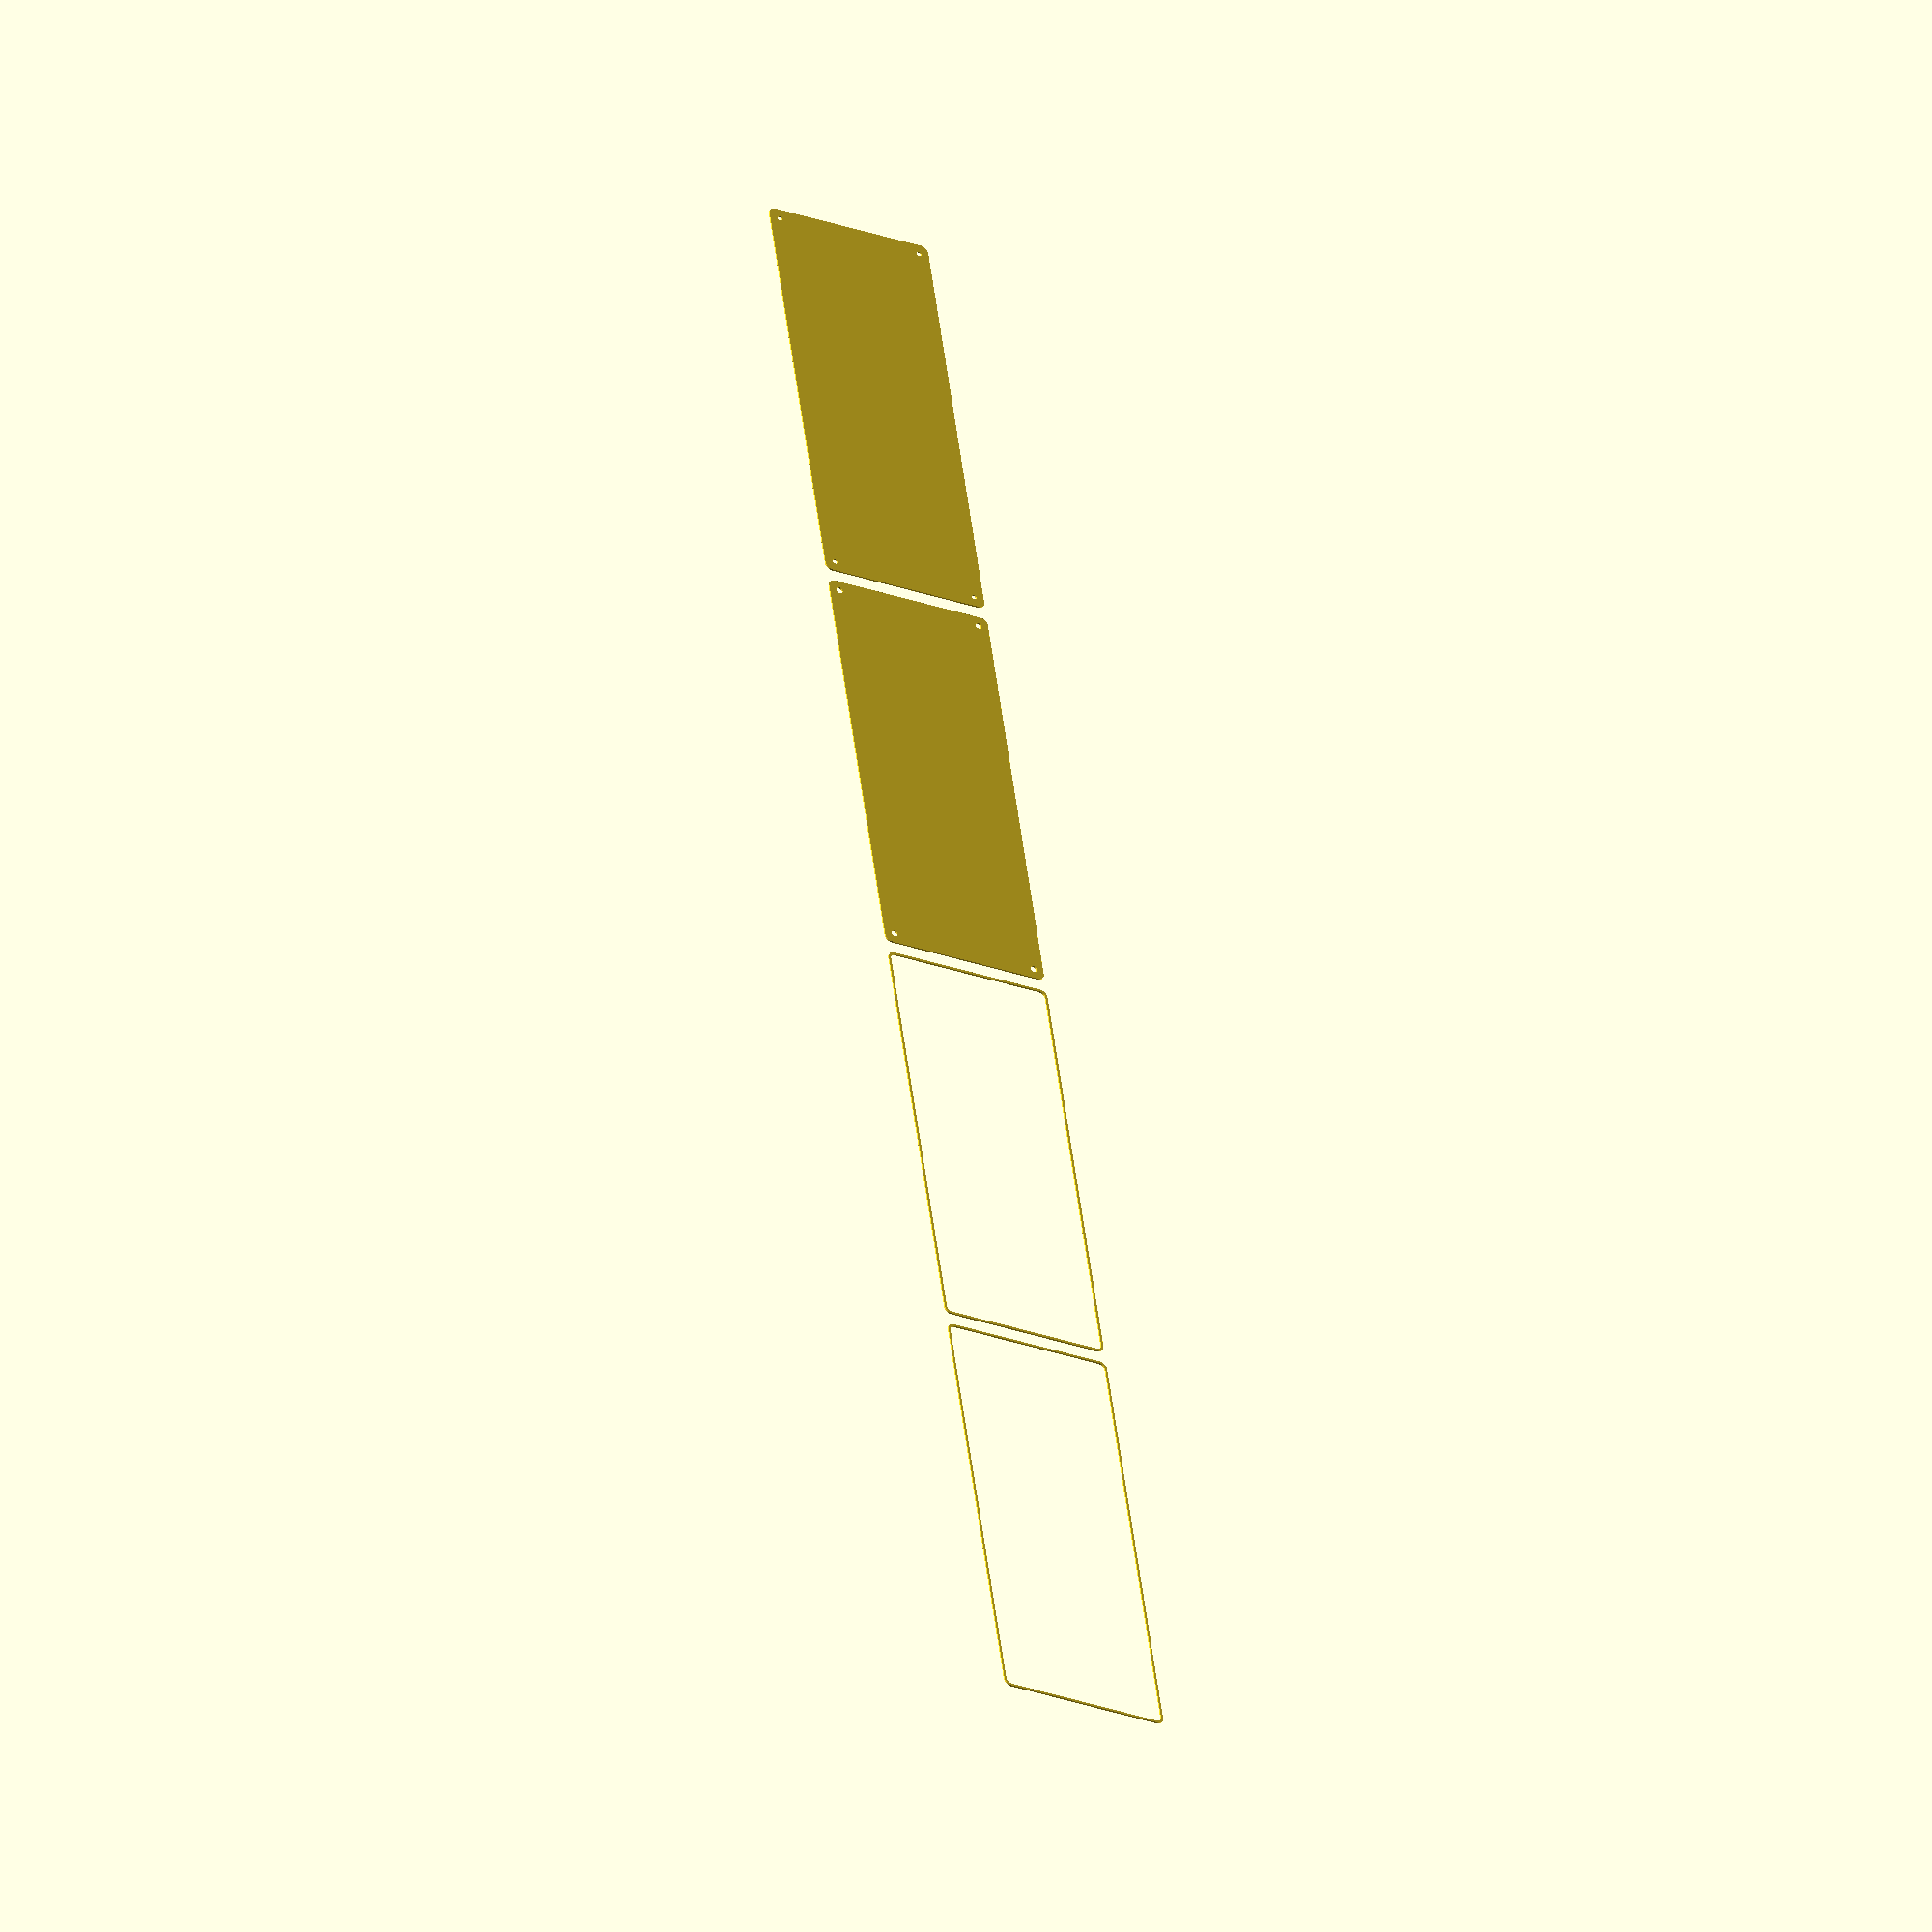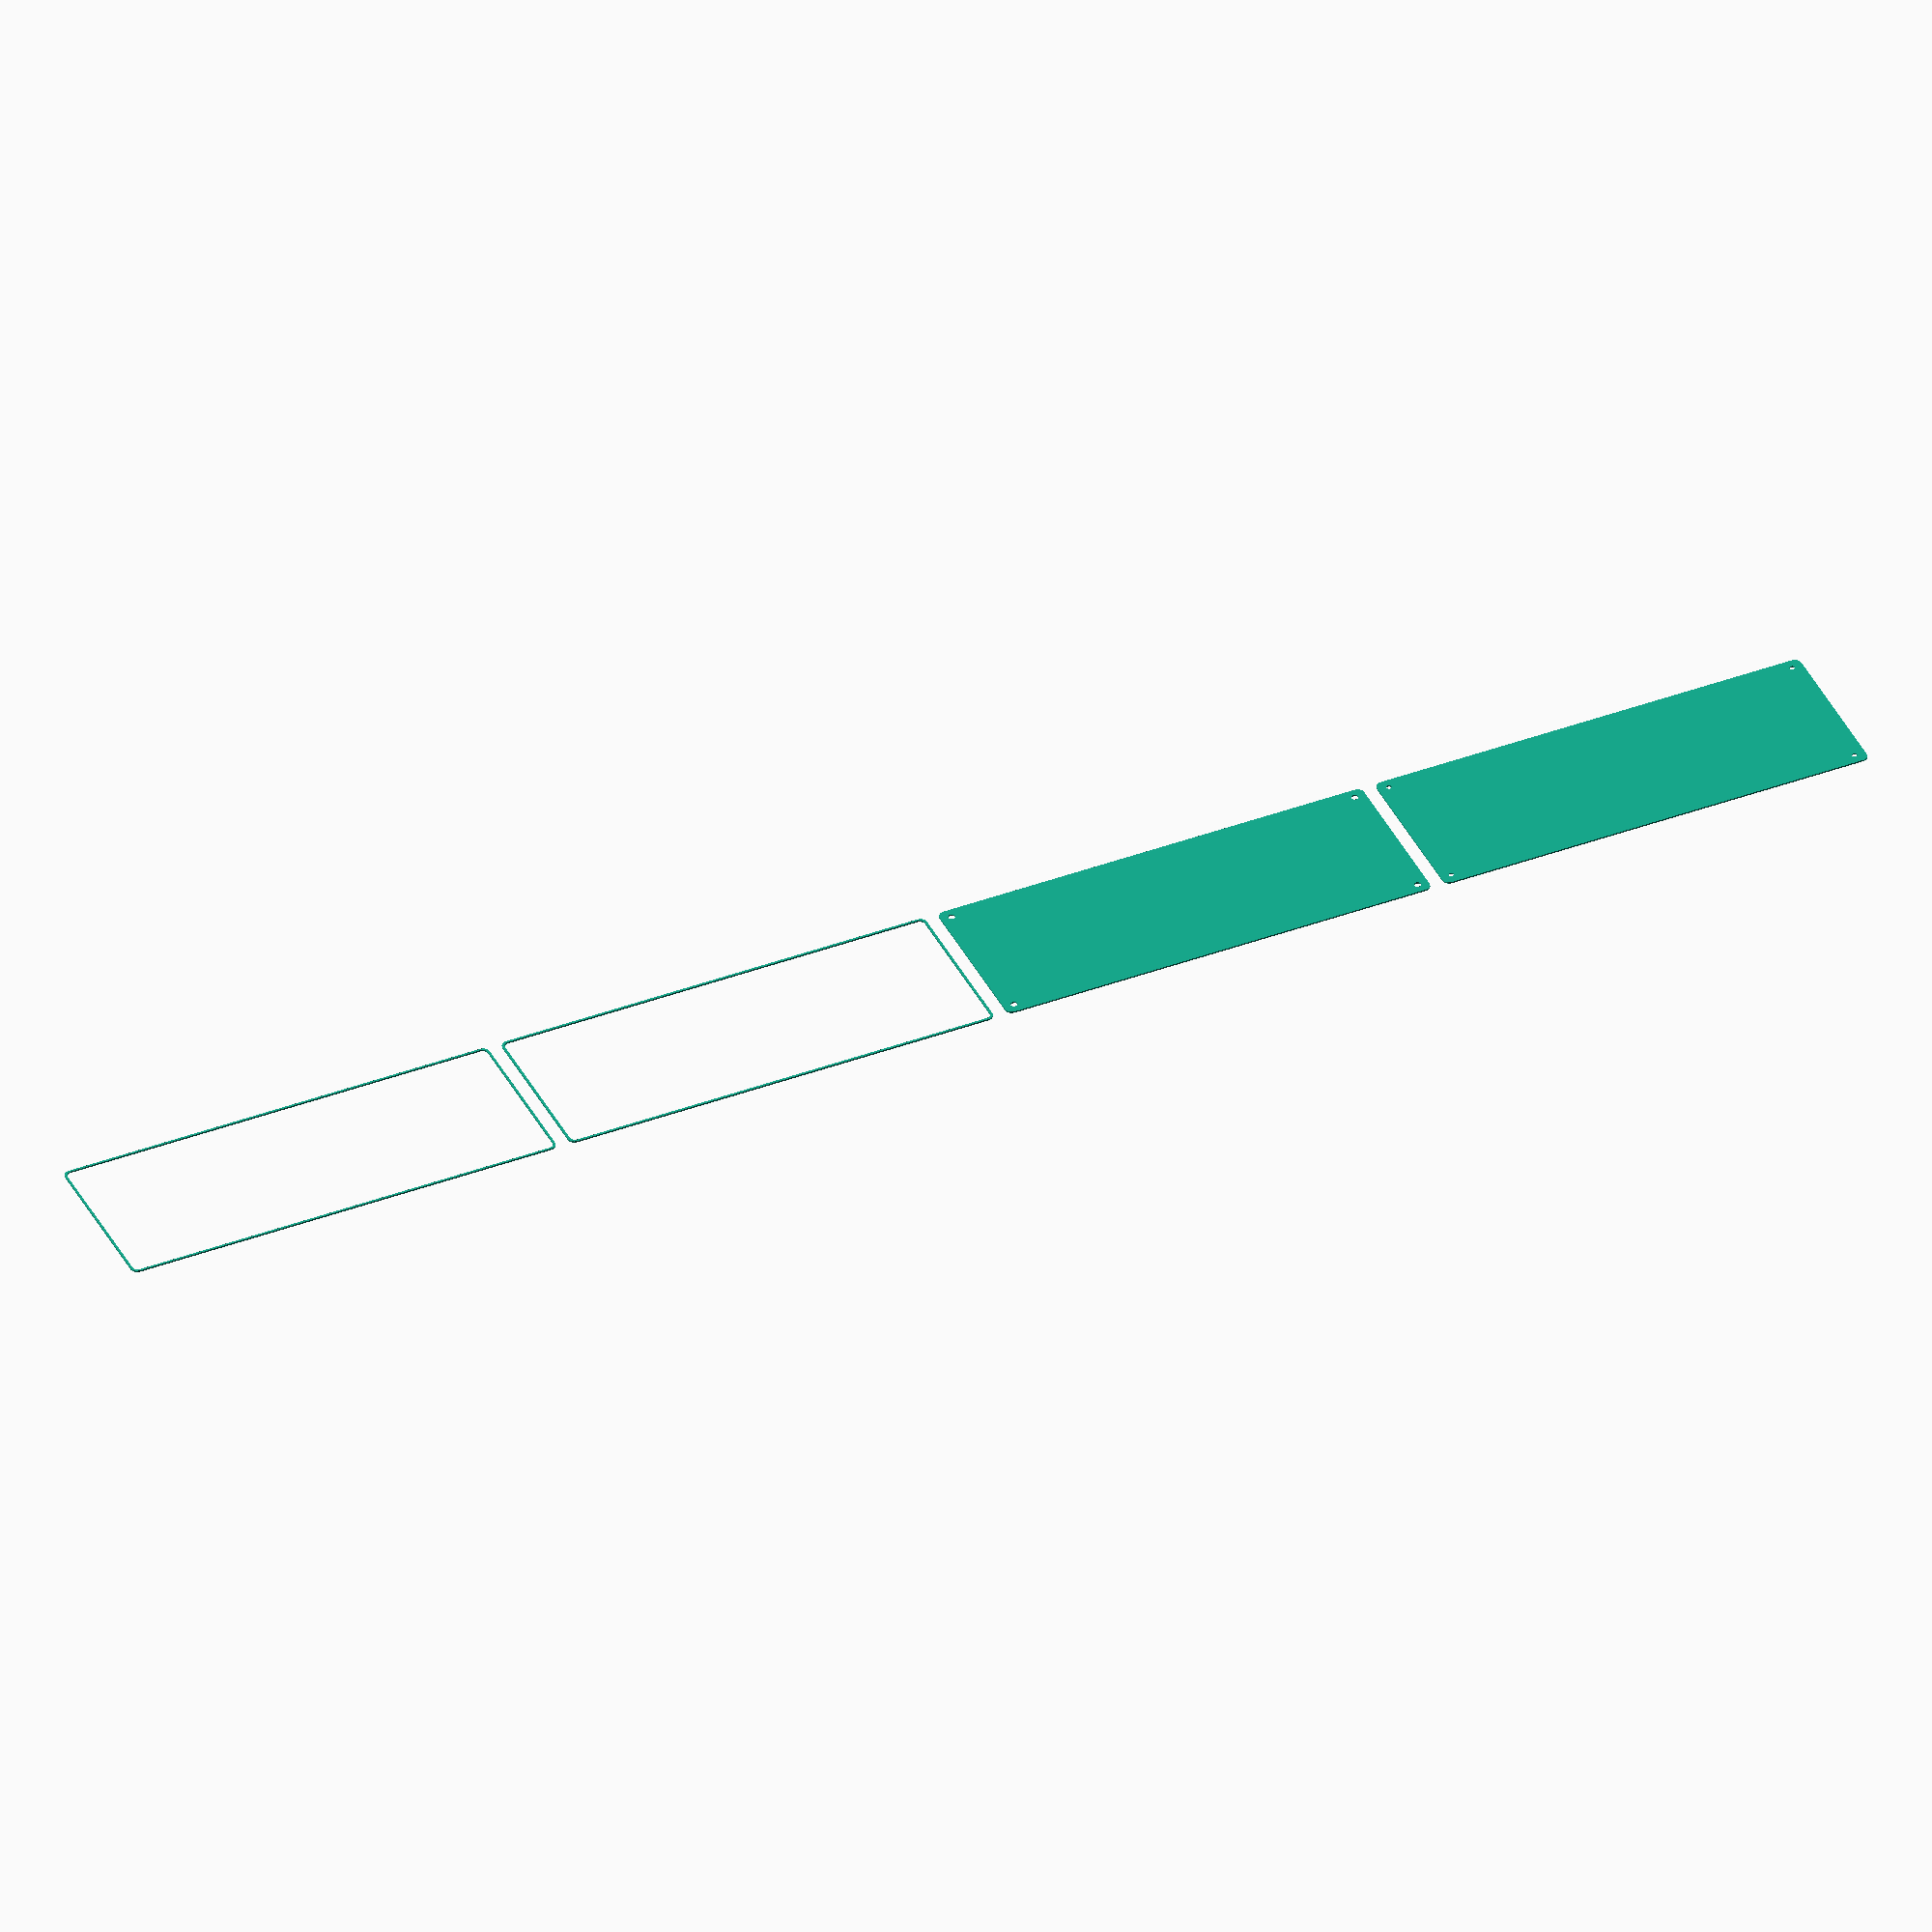
<openscad>
$fn = 50;


union() {
	translate(v = [0, 0, 0]) {
		projection() {
			intersection() {
				translate(v = [-500, -500, -9.0000000000]) {
					cube(size = [1000, 1000, 0.1000000000]);
				}
				difference() {
					union() {
						hull() {
							translate(v = [-55.0000000000, 145.0000000000, 0]) {
								cylinder(h = 21, r = 5);
							}
							translate(v = [55.0000000000, 145.0000000000, 0]) {
								cylinder(h = 21, r = 5);
							}
							translate(v = [-55.0000000000, -145.0000000000, 0]) {
								cylinder(h = 21, r = 5);
							}
							translate(v = [55.0000000000, -145.0000000000, 0]) {
								cylinder(h = 21, r = 5);
							}
						}
					}
					union() {
						translate(v = [-52.5000000000, -142.5000000000, 2]) {
							rotate(a = [0, 0, 0]) {
								difference() {
									union() {
										translate(v = [0, 0, -1.7000000000]) {
											cylinder(h = 1.7000000000, r1 = 1.5000000000, r2 = 2.4000000000);
										}
										cylinder(h = 50, r = 2.4000000000);
										translate(v = [0, 0, -6.0000000000]) {
											cylinder(h = 6, r = 1.5000000000);
										}
										translate(v = [0, 0, -6.0000000000]) {
											cylinder(h = 6, r = 1.8000000000);
										}
										translate(v = [0, 0, -6.0000000000]) {
											cylinder(h = 6, r = 1.5000000000);
										}
									}
									union();
								}
							}
						}
						translate(v = [52.5000000000, -142.5000000000, 2]) {
							rotate(a = [0, 0, 0]) {
								difference() {
									union() {
										translate(v = [0, 0, -1.7000000000]) {
											cylinder(h = 1.7000000000, r1 = 1.5000000000, r2 = 2.4000000000);
										}
										cylinder(h = 50, r = 2.4000000000);
										translate(v = [0, 0, -6.0000000000]) {
											cylinder(h = 6, r = 1.5000000000);
										}
										translate(v = [0, 0, -6.0000000000]) {
											cylinder(h = 6, r = 1.8000000000);
										}
										translate(v = [0, 0, -6.0000000000]) {
											cylinder(h = 6, r = 1.5000000000);
										}
									}
									union();
								}
							}
						}
						translate(v = [-52.5000000000, 142.5000000000, 2]) {
							rotate(a = [0, 0, 0]) {
								difference() {
									union() {
										translate(v = [0, 0, -1.7000000000]) {
											cylinder(h = 1.7000000000, r1 = 1.5000000000, r2 = 2.4000000000);
										}
										cylinder(h = 50, r = 2.4000000000);
										translate(v = [0, 0, -6.0000000000]) {
											cylinder(h = 6, r = 1.5000000000);
										}
										translate(v = [0, 0, -6.0000000000]) {
											cylinder(h = 6, r = 1.8000000000);
										}
										translate(v = [0, 0, -6.0000000000]) {
											cylinder(h = 6, r = 1.5000000000);
										}
									}
									union();
								}
							}
						}
						translate(v = [52.5000000000, 142.5000000000, 2]) {
							rotate(a = [0, 0, 0]) {
								difference() {
									union() {
										translate(v = [0, 0, -1.7000000000]) {
											cylinder(h = 1.7000000000, r1 = 1.5000000000, r2 = 2.4000000000);
										}
										cylinder(h = 50, r = 2.4000000000);
										translate(v = [0, 0, -6.0000000000]) {
											cylinder(h = 6, r = 1.5000000000);
										}
										translate(v = [0, 0, -6.0000000000]) {
											cylinder(h = 6, r = 1.8000000000);
										}
										translate(v = [0, 0, -6.0000000000]) {
											cylinder(h = 6, r = 1.5000000000);
										}
									}
									union();
								}
							}
						}
						translate(v = [0, 0, 3]) {
							hull() {
								union() {
									translate(v = [-54.5000000000, 144.5000000000, 4]) {
										cylinder(h = 33, r = 4);
									}
									translate(v = [-54.5000000000, 144.5000000000, 4]) {
										sphere(r = 4);
									}
									translate(v = [-54.5000000000, 144.5000000000, 37]) {
										sphere(r = 4);
									}
								}
								union() {
									translate(v = [54.5000000000, 144.5000000000, 4]) {
										cylinder(h = 33, r = 4);
									}
									translate(v = [54.5000000000, 144.5000000000, 4]) {
										sphere(r = 4);
									}
									translate(v = [54.5000000000, 144.5000000000, 37]) {
										sphere(r = 4);
									}
								}
								union() {
									translate(v = [-54.5000000000, -144.5000000000, 4]) {
										cylinder(h = 33, r = 4);
									}
									translate(v = [-54.5000000000, -144.5000000000, 4]) {
										sphere(r = 4);
									}
									translate(v = [-54.5000000000, -144.5000000000, 37]) {
										sphere(r = 4);
									}
								}
								union() {
									translate(v = [54.5000000000, -144.5000000000, 4]) {
										cylinder(h = 33, r = 4);
									}
									translate(v = [54.5000000000, -144.5000000000, 4]) {
										sphere(r = 4);
									}
									translate(v = [54.5000000000, -144.5000000000, 37]) {
										sphere(r = 4);
									}
								}
							}
						}
					}
				}
			}
		}
	}
	translate(v = [0, 309, 0]) {
		projection() {
			intersection() {
				translate(v = [-500, -500, -6.0000000000]) {
					cube(size = [1000, 1000, 0.1000000000]);
				}
				difference() {
					union() {
						hull() {
							translate(v = [-55.0000000000, 145.0000000000, 0]) {
								cylinder(h = 21, r = 5);
							}
							translate(v = [55.0000000000, 145.0000000000, 0]) {
								cylinder(h = 21, r = 5);
							}
							translate(v = [-55.0000000000, -145.0000000000, 0]) {
								cylinder(h = 21, r = 5);
							}
							translate(v = [55.0000000000, -145.0000000000, 0]) {
								cylinder(h = 21, r = 5);
							}
						}
					}
					union() {
						translate(v = [-52.5000000000, -142.5000000000, 2]) {
							rotate(a = [0, 0, 0]) {
								difference() {
									union() {
										translate(v = [0, 0, -1.7000000000]) {
											cylinder(h = 1.7000000000, r1 = 1.5000000000, r2 = 2.4000000000);
										}
										cylinder(h = 50, r = 2.4000000000);
										translate(v = [0, 0, -6.0000000000]) {
											cylinder(h = 6, r = 1.5000000000);
										}
										translate(v = [0, 0, -6.0000000000]) {
											cylinder(h = 6, r = 1.8000000000);
										}
										translate(v = [0, 0, -6.0000000000]) {
											cylinder(h = 6, r = 1.5000000000);
										}
									}
									union();
								}
							}
						}
						translate(v = [52.5000000000, -142.5000000000, 2]) {
							rotate(a = [0, 0, 0]) {
								difference() {
									union() {
										translate(v = [0, 0, -1.7000000000]) {
											cylinder(h = 1.7000000000, r1 = 1.5000000000, r2 = 2.4000000000);
										}
										cylinder(h = 50, r = 2.4000000000);
										translate(v = [0, 0, -6.0000000000]) {
											cylinder(h = 6, r = 1.5000000000);
										}
										translate(v = [0, 0, -6.0000000000]) {
											cylinder(h = 6, r = 1.8000000000);
										}
										translate(v = [0, 0, -6.0000000000]) {
											cylinder(h = 6, r = 1.5000000000);
										}
									}
									union();
								}
							}
						}
						translate(v = [-52.5000000000, 142.5000000000, 2]) {
							rotate(a = [0, 0, 0]) {
								difference() {
									union() {
										translate(v = [0, 0, -1.7000000000]) {
											cylinder(h = 1.7000000000, r1 = 1.5000000000, r2 = 2.4000000000);
										}
										cylinder(h = 50, r = 2.4000000000);
										translate(v = [0, 0, -6.0000000000]) {
											cylinder(h = 6, r = 1.5000000000);
										}
										translate(v = [0, 0, -6.0000000000]) {
											cylinder(h = 6, r = 1.8000000000);
										}
										translate(v = [0, 0, -6.0000000000]) {
											cylinder(h = 6, r = 1.5000000000);
										}
									}
									union();
								}
							}
						}
						translate(v = [52.5000000000, 142.5000000000, 2]) {
							rotate(a = [0, 0, 0]) {
								difference() {
									union() {
										translate(v = [0, 0, -1.7000000000]) {
											cylinder(h = 1.7000000000, r1 = 1.5000000000, r2 = 2.4000000000);
										}
										cylinder(h = 50, r = 2.4000000000);
										translate(v = [0, 0, -6.0000000000]) {
											cylinder(h = 6, r = 1.5000000000);
										}
										translate(v = [0, 0, -6.0000000000]) {
											cylinder(h = 6, r = 1.8000000000);
										}
										translate(v = [0, 0, -6.0000000000]) {
											cylinder(h = 6, r = 1.5000000000);
										}
									}
									union();
								}
							}
						}
						translate(v = [0, 0, 3]) {
							hull() {
								union() {
									translate(v = [-54.5000000000, 144.5000000000, 4]) {
										cylinder(h = 33, r = 4);
									}
									translate(v = [-54.5000000000, 144.5000000000, 4]) {
										sphere(r = 4);
									}
									translate(v = [-54.5000000000, 144.5000000000, 37]) {
										sphere(r = 4);
									}
								}
								union() {
									translate(v = [54.5000000000, 144.5000000000, 4]) {
										cylinder(h = 33, r = 4);
									}
									translate(v = [54.5000000000, 144.5000000000, 4]) {
										sphere(r = 4);
									}
									translate(v = [54.5000000000, 144.5000000000, 37]) {
										sphere(r = 4);
									}
								}
								union() {
									translate(v = [-54.5000000000, -144.5000000000, 4]) {
										cylinder(h = 33, r = 4);
									}
									translate(v = [-54.5000000000, -144.5000000000, 4]) {
										sphere(r = 4);
									}
									translate(v = [-54.5000000000, -144.5000000000, 37]) {
										sphere(r = 4);
									}
								}
								union() {
									translate(v = [54.5000000000, -144.5000000000, 4]) {
										cylinder(h = 33, r = 4);
									}
									translate(v = [54.5000000000, -144.5000000000, 4]) {
										sphere(r = 4);
									}
									translate(v = [54.5000000000, -144.5000000000, 37]) {
										sphere(r = 4);
									}
								}
							}
						}
					}
				}
			}
		}
	}
	translate(v = [0, 618, 0]) {
		projection() {
			intersection() {
				translate(v = [-500, -500, -3.0000000000]) {
					cube(size = [1000, 1000, 0.1000000000]);
				}
				difference() {
					union() {
						hull() {
							translate(v = [-55.0000000000, 145.0000000000, 0]) {
								cylinder(h = 21, r = 5);
							}
							translate(v = [55.0000000000, 145.0000000000, 0]) {
								cylinder(h = 21, r = 5);
							}
							translate(v = [-55.0000000000, -145.0000000000, 0]) {
								cylinder(h = 21, r = 5);
							}
							translate(v = [55.0000000000, -145.0000000000, 0]) {
								cylinder(h = 21, r = 5);
							}
						}
					}
					union() {
						translate(v = [-52.5000000000, -142.5000000000, 2]) {
							rotate(a = [0, 0, 0]) {
								difference() {
									union() {
										translate(v = [0, 0, -1.7000000000]) {
											cylinder(h = 1.7000000000, r1 = 1.5000000000, r2 = 2.4000000000);
										}
										cylinder(h = 50, r = 2.4000000000);
										translate(v = [0, 0, -6.0000000000]) {
											cylinder(h = 6, r = 1.5000000000);
										}
										translate(v = [0, 0, -6.0000000000]) {
											cylinder(h = 6, r = 1.8000000000);
										}
										translate(v = [0, 0, -6.0000000000]) {
											cylinder(h = 6, r = 1.5000000000);
										}
									}
									union();
								}
							}
						}
						translate(v = [52.5000000000, -142.5000000000, 2]) {
							rotate(a = [0, 0, 0]) {
								difference() {
									union() {
										translate(v = [0, 0, -1.7000000000]) {
											cylinder(h = 1.7000000000, r1 = 1.5000000000, r2 = 2.4000000000);
										}
										cylinder(h = 50, r = 2.4000000000);
										translate(v = [0, 0, -6.0000000000]) {
											cylinder(h = 6, r = 1.5000000000);
										}
										translate(v = [0, 0, -6.0000000000]) {
											cylinder(h = 6, r = 1.8000000000);
										}
										translate(v = [0, 0, -6.0000000000]) {
											cylinder(h = 6, r = 1.5000000000);
										}
									}
									union();
								}
							}
						}
						translate(v = [-52.5000000000, 142.5000000000, 2]) {
							rotate(a = [0, 0, 0]) {
								difference() {
									union() {
										translate(v = [0, 0, -1.7000000000]) {
											cylinder(h = 1.7000000000, r1 = 1.5000000000, r2 = 2.4000000000);
										}
										cylinder(h = 50, r = 2.4000000000);
										translate(v = [0, 0, -6.0000000000]) {
											cylinder(h = 6, r = 1.5000000000);
										}
										translate(v = [0, 0, -6.0000000000]) {
											cylinder(h = 6, r = 1.8000000000);
										}
										translate(v = [0, 0, -6.0000000000]) {
											cylinder(h = 6, r = 1.5000000000);
										}
									}
									union();
								}
							}
						}
						translate(v = [52.5000000000, 142.5000000000, 2]) {
							rotate(a = [0, 0, 0]) {
								difference() {
									union() {
										translate(v = [0, 0, -1.7000000000]) {
											cylinder(h = 1.7000000000, r1 = 1.5000000000, r2 = 2.4000000000);
										}
										cylinder(h = 50, r = 2.4000000000);
										translate(v = [0, 0, -6.0000000000]) {
											cylinder(h = 6, r = 1.5000000000);
										}
										translate(v = [0, 0, -6.0000000000]) {
											cylinder(h = 6, r = 1.8000000000);
										}
										translate(v = [0, 0, -6.0000000000]) {
											cylinder(h = 6, r = 1.5000000000);
										}
									}
									union();
								}
							}
						}
						translate(v = [0, 0, 3]) {
							hull() {
								union() {
									translate(v = [-54.5000000000, 144.5000000000, 4]) {
										cylinder(h = 33, r = 4);
									}
									translate(v = [-54.5000000000, 144.5000000000, 4]) {
										sphere(r = 4);
									}
									translate(v = [-54.5000000000, 144.5000000000, 37]) {
										sphere(r = 4);
									}
								}
								union() {
									translate(v = [54.5000000000, 144.5000000000, 4]) {
										cylinder(h = 33, r = 4);
									}
									translate(v = [54.5000000000, 144.5000000000, 4]) {
										sphere(r = 4);
									}
									translate(v = [54.5000000000, 144.5000000000, 37]) {
										sphere(r = 4);
									}
								}
								union() {
									translate(v = [-54.5000000000, -144.5000000000, 4]) {
										cylinder(h = 33, r = 4);
									}
									translate(v = [-54.5000000000, -144.5000000000, 4]) {
										sphere(r = 4);
									}
									translate(v = [-54.5000000000, -144.5000000000, 37]) {
										sphere(r = 4);
									}
								}
								union() {
									translate(v = [54.5000000000, -144.5000000000, 4]) {
										cylinder(h = 33, r = 4);
									}
									translate(v = [54.5000000000, -144.5000000000, 4]) {
										sphere(r = 4);
									}
									translate(v = [54.5000000000, -144.5000000000, 37]) {
										sphere(r = 4);
									}
								}
							}
						}
					}
				}
			}
		}
	}
	translate(v = [0, 927, 0]) {
		projection() {
			intersection() {
				translate(v = [-500, -500, 0.0000000000]) {
					cube(size = [1000, 1000, 0.1000000000]);
				}
				difference() {
					union() {
						hull() {
							translate(v = [-55.0000000000, 145.0000000000, 0]) {
								cylinder(h = 21, r = 5);
							}
							translate(v = [55.0000000000, 145.0000000000, 0]) {
								cylinder(h = 21, r = 5);
							}
							translate(v = [-55.0000000000, -145.0000000000, 0]) {
								cylinder(h = 21, r = 5);
							}
							translate(v = [55.0000000000, -145.0000000000, 0]) {
								cylinder(h = 21, r = 5);
							}
						}
					}
					union() {
						translate(v = [-52.5000000000, -142.5000000000, 2]) {
							rotate(a = [0, 0, 0]) {
								difference() {
									union() {
										translate(v = [0, 0, -1.7000000000]) {
											cylinder(h = 1.7000000000, r1 = 1.5000000000, r2 = 2.4000000000);
										}
										cylinder(h = 50, r = 2.4000000000);
										translate(v = [0, 0, -6.0000000000]) {
											cylinder(h = 6, r = 1.5000000000);
										}
										translate(v = [0, 0, -6.0000000000]) {
											cylinder(h = 6, r = 1.8000000000);
										}
										translate(v = [0, 0, -6.0000000000]) {
											cylinder(h = 6, r = 1.5000000000);
										}
									}
									union();
								}
							}
						}
						translate(v = [52.5000000000, -142.5000000000, 2]) {
							rotate(a = [0, 0, 0]) {
								difference() {
									union() {
										translate(v = [0, 0, -1.7000000000]) {
											cylinder(h = 1.7000000000, r1 = 1.5000000000, r2 = 2.4000000000);
										}
										cylinder(h = 50, r = 2.4000000000);
										translate(v = [0, 0, -6.0000000000]) {
											cylinder(h = 6, r = 1.5000000000);
										}
										translate(v = [0, 0, -6.0000000000]) {
											cylinder(h = 6, r = 1.8000000000);
										}
										translate(v = [0, 0, -6.0000000000]) {
											cylinder(h = 6, r = 1.5000000000);
										}
									}
									union();
								}
							}
						}
						translate(v = [-52.5000000000, 142.5000000000, 2]) {
							rotate(a = [0, 0, 0]) {
								difference() {
									union() {
										translate(v = [0, 0, -1.7000000000]) {
											cylinder(h = 1.7000000000, r1 = 1.5000000000, r2 = 2.4000000000);
										}
										cylinder(h = 50, r = 2.4000000000);
										translate(v = [0, 0, -6.0000000000]) {
											cylinder(h = 6, r = 1.5000000000);
										}
										translate(v = [0, 0, -6.0000000000]) {
											cylinder(h = 6, r = 1.8000000000);
										}
										translate(v = [0, 0, -6.0000000000]) {
											cylinder(h = 6, r = 1.5000000000);
										}
									}
									union();
								}
							}
						}
						translate(v = [52.5000000000, 142.5000000000, 2]) {
							rotate(a = [0, 0, 0]) {
								difference() {
									union() {
										translate(v = [0, 0, -1.7000000000]) {
											cylinder(h = 1.7000000000, r1 = 1.5000000000, r2 = 2.4000000000);
										}
										cylinder(h = 50, r = 2.4000000000);
										translate(v = [0, 0, -6.0000000000]) {
											cylinder(h = 6, r = 1.5000000000);
										}
										translate(v = [0, 0, -6.0000000000]) {
											cylinder(h = 6, r = 1.8000000000);
										}
										translate(v = [0, 0, -6.0000000000]) {
											cylinder(h = 6, r = 1.5000000000);
										}
									}
									union();
								}
							}
						}
						translate(v = [0, 0, 3]) {
							hull() {
								union() {
									translate(v = [-54.5000000000, 144.5000000000, 4]) {
										cylinder(h = 33, r = 4);
									}
									translate(v = [-54.5000000000, 144.5000000000, 4]) {
										sphere(r = 4);
									}
									translate(v = [-54.5000000000, 144.5000000000, 37]) {
										sphere(r = 4);
									}
								}
								union() {
									translate(v = [54.5000000000, 144.5000000000, 4]) {
										cylinder(h = 33, r = 4);
									}
									translate(v = [54.5000000000, 144.5000000000, 4]) {
										sphere(r = 4);
									}
									translate(v = [54.5000000000, 144.5000000000, 37]) {
										sphere(r = 4);
									}
								}
								union() {
									translate(v = [-54.5000000000, -144.5000000000, 4]) {
										cylinder(h = 33, r = 4);
									}
									translate(v = [-54.5000000000, -144.5000000000, 4]) {
										sphere(r = 4);
									}
									translate(v = [-54.5000000000, -144.5000000000, 37]) {
										sphere(r = 4);
									}
								}
								union() {
									translate(v = [54.5000000000, -144.5000000000, 4]) {
										cylinder(h = 33, r = 4);
									}
									translate(v = [54.5000000000, -144.5000000000, 4]) {
										sphere(r = 4);
									}
									translate(v = [54.5000000000, -144.5000000000, 37]) {
										sphere(r = 4);
									}
								}
							}
						}
					}
				}
			}
		}
	}
	translate(v = [0, 1236, 0]) {
		projection() {
			intersection() {
				translate(v = [-500, -500, 3.0000000000]) {
					cube(size = [1000, 1000, 0.1000000000]);
				}
				difference() {
					union() {
						hull() {
							translate(v = [-55.0000000000, 145.0000000000, 0]) {
								cylinder(h = 21, r = 5);
							}
							translate(v = [55.0000000000, 145.0000000000, 0]) {
								cylinder(h = 21, r = 5);
							}
							translate(v = [-55.0000000000, -145.0000000000, 0]) {
								cylinder(h = 21, r = 5);
							}
							translate(v = [55.0000000000, -145.0000000000, 0]) {
								cylinder(h = 21, r = 5);
							}
						}
					}
					union() {
						translate(v = [-52.5000000000, -142.5000000000, 2]) {
							rotate(a = [0, 0, 0]) {
								difference() {
									union() {
										translate(v = [0, 0, -1.7000000000]) {
											cylinder(h = 1.7000000000, r1 = 1.5000000000, r2 = 2.4000000000);
										}
										cylinder(h = 50, r = 2.4000000000);
										translate(v = [0, 0, -6.0000000000]) {
											cylinder(h = 6, r = 1.5000000000);
										}
										translate(v = [0, 0, -6.0000000000]) {
											cylinder(h = 6, r = 1.8000000000);
										}
										translate(v = [0, 0, -6.0000000000]) {
											cylinder(h = 6, r = 1.5000000000);
										}
									}
									union();
								}
							}
						}
						translate(v = [52.5000000000, -142.5000000000, 2]) {
							rotate(a = [0, 0, 0]) {
								difference() {
									union() {
										translate(v = [0, 0, -1.7000000000]) {
											cylinder(h = 1.7000000000, r1 = 1.5000000000, r2 = 2.4000000000);
										}
										cylinder(h = 50, r = 2.4000000000);
										translate(v = [0, 0, -6.0000000000]) {
											cylinder(h = 6, r = 1.5000000000);
										}
										translate(v = [0, 0, -6.0000000000]) {
											cylinder(h = 6, r = 1.8000000000);
										}
										translate(v = [0, 0, -6.0000000000]) {
											cylinder(h = 6, r = 1.5000000000);
										}
									}
									union();
								}
							}
						}
						translate(v = [-52.5000000000, 142.5000000000, 2]) {
							rotate(a = [0, 0, 0]) {
								difference() {
									union() {
										translate(v = [0, 0, -1.7000000000]) {
											cylinder(h = 1.7000000000, r1 = 1.5000000000, r2 = 2.4000000000);
										}
										cylinder(h = 50, r = 2.4000000000);
										translate(v = [0, 0, -6.0000000000]) {
											cylinder(h = 6, r = 1.5000000000);
										}
										translate(v = [0, 0, -6.0000000000]) {
											cylinder(h = 6, r = 1.8000000000);
										}
										translate(v = [0, 0, -6.0000000000]) {
											cylinder(h = 6, r = 1.5000000000);
										}
									}
									union();
								}
							}
						}
						translate(v = [52.5000000000, 142.5000000000, 2]) {
							rotate(a = [0, 0, 0]) {
								difference() {
									union() {
										translate(v = [0, 0, -1.7000000000]) {
											cylinder(h = 1.7000000000, r1 = 1.5000000000, r2 = 2.4000000000);
										}
										cylinder(h = 50, r = 2.4000000000);
										translate(v = [0, 0, -6.0000000000]) {
											cylinder(h = 6, r = 1.5000000000);
										}
										translate(v = [0, 0, -6.0000000000]) {
											cylinder(h = 6, r = 1.8000000000);
										}
										translate(v = [0, 0, -6.0000000000]) {
											cylinder(h = 6, r = 1.5000000000);
										}
									}
									union();
								}
							}
						}
						translate(v = [0, 0, 3]) {
							hull() {
								union() {
									translate(v = [-54.5000000000, 144.5000000000, 4]) {
										cylinder(h = 33, r = 4);
									}
									translate(v = [-54.5000000000, 144.5000000000, 4]) {
										sphere(r = 4);
									}
									translate(v = [-54.5000000000, 144.5000000000, 37]) {
										sphere(r = 4);
									}
								}
								union() {
									translate(v = [54.5000000000, 144.5000000000, 4]) {
										cylinder(h = 33, r = 4);
									}
									translate(v = [54.5000000000, 144.5000000000, 4]) {
										sphere(r = 4);
									}
									translate(v = [54.5000000000, 144.5000000000, 37]) {
										sphere(r = 4);
									}
								}
								union() {
									translate(v = [-54.5000000000, -144.5000000000, 4]) {
										cylinder(h = 33, r = 4);
									}
									translate(v = [-54.5000000000, -144.5000000000, 4]) {
										sphere(r = 4);
									}
									translate(v = [-54.5000000000, -144.5000000000, 37]) {
										sphere(r = 4);
									}
								}
								union() {
									translate(v = [54.5000000000, -144.5000000000, 4]) {
										cylinder(h = 33, r = 4);
									}
									translate(v = [54.5000000000, -144.5000000000, 4]) {
										sphere(r = 4);
									}
									translate(v = [54.5000000000, -144.5000000000, 37]) {
										sphere(r = 4);
									}
								}
							}
						}
					}
				}
			}
		}
	}
	translate(v = [0, 1545, 0]) {
		projection() {
			intersection() {
				translate(v = [-500, -500, 6.0000000000]) {
					cube(size = [1000, 1000, 0.1000000000]);
				}
				difference() {
					union() {
						hull() {
							translate(v = [-55.0000000000, 145.0000000000, 0]) {
								cylinder(h = 21, r = 5);
							}
							translate(v = [55.0000000000, 145.0000000000, 0]) {
								cylinder(h = 21, r = 5);
							}
							translate(v = [-55.0000000000, -145.0000000000, 0]) {
								cylinder(h = 21, r = 5);
							}
							translate(v = [55.0000000000, -145.0000000000, 0]) {
								cylinder(h = 21, r = 5);
							}
						}
					}
					union() {
						translate(v = [-52.5000000000, -142.5000000000, 2]) {
							rotate(a = [0, 0, 0]) {
								difference() {
									union() {
										translate(v = [0, 0, -1.7000000000]) {
											cylinder(h = 1.7000000000, r1 = 1.5000000000, r2 = 2.4000000000);
										}
										cylinder(h = 50, r = 2.4000000000);
										translate(v = [0, 0, -6.0000000000]) {
											cylinder(h = 6, r = 1.5000000000);
										}
										translate(v = [0, 0, -6.0000000000]) {
											cylinder(h = 6, r = 1.8000000000);
										}
										translate(v = [0, 0, -6.0000000000]) {
											cylinder(h = 6, r = 1.5000000000);
										}
									}
									union();
								}
							}
						}
						translate(v = [52.5000000000, -142.5000000000, 2]) {
							rotate(a = [0, 0, 0]) {
								difference() {
									union() {
										translate(v = [0, 0, -1.7000000000]) {
											cylinder(h = 1.7000000000, r1 = 1.5000000000, r2 = 2.4000000000);
										}
										cylinder(h = 50, r = 2.4000000000);
										translate(v = [0, 0, -6.0000000000]) {
											cylinder(h = 6, r = 1.5000000000);
										}
										translate(v = [0, 0, -6.0000000000]) {
											cylinder(h = 6, r = 1.8000000000);
										}
										translate(v = [0, 0, -6.0000000000]) {
											cylinder(h = 6, r = 1.5000000000);
										}
									}
									union();
								}
							}
						}
						translate(v = [-52.5000000000, 142.5000000000, 2]) {
							rotate(a = [0, 0, 0]) {
								difference() {
									union() {
										translate(v = [0, 0, -1.7000000000]) {
											cylinder(h = 1.7000000000, r1 = 1.5000000000, r2 = 2.4000000000);
										}
										cylinder(h = 50, r = 2.4000000000);
										translate(v = [0, 0, -6.0000000000]) {
											cylinder(h = 6, r = 1.5000000000);
										}
										translate(v = [0, 0, -6.0000000000]) {
											cylinder(h = 6, r = 1.8000000000);
										}
										translate(v = [0, 0, -6.0000000000]) {
											cylinder(h = 6, r = 1.5000000000);
										}
									}
									union();
								}
							}
						}
						translate(v = [52.5000000000, 142.5000000000, 2]) {
							rotate(a = [0, 0, 0]) {
								difference() {
									union() {
										translate(v = [0, 0, -1.7000000000]) {
											cylinder(h = 1.7000000000, r1 = 1.5000000000, r2 = 2.4000000000);
										}
										cylinder(h = 50, r = 2.4000000000);
										translate(v = [0, 0, -6.0000000000]) {
											cylinder(h = 6, r = 1.5000000000);
										}
										translate(v = [0, 0, -6.0000000000]) {
											cylinder(h = 6, r = 1.8000000000);
										}
										translate(v = [0, 0, -6.0000000000]) {
											cylinder(h = 6, r = 1.5000000000);
										}
									}
									union();
								}
							}
						}
						translate(v = [0, 0, 3]) {
							hull() {
								union() {
									translate(v = [-54.5000000000, 144.5000000000, 4]) {
										cylinder(h = 33, r = 4);
									}
									translate(v = [-54.5000000000, 144.5000000000, 4]) {
										sphere(r = 4);
									}
									translate(v = [-54.5000000000, 144.5000000000, 37]) {
										sphere(r = 4);
									}
								}
								union() {
									translate(v = [54.5000000000, 144.5000000000, 4]) {
										cylinder(h = 33, r = 4);
									}
									translate(v = [54.5000000000, 144.5000000000, 4]) {
										sphere(r = 4);
									}
									translate(v = [54.5000000000, 144.5000000000, 37]) {
										sphere(r = 4);
									}
								}
								union() {
									translate(v = [-54.5000000000, -144.5000000000, 4]) {
										cylinder(h = 33, r = 4);
									}
									translate(v = [-54.5000000000, -144.5000000000, 4]) {
										sphere(r = 4);
									}
									translate(v = [-54.5000000000, -144.5000000000, 37]) {
										sphere(r = 4);
									}
								}
								union() {
									translate(v = [54.5000000000, -144.5000000000, 4]) {
										cylinder(h = 33, r = 4);
									}
									translate(v = [54.5000000000, -144.5000000000, 4]) {
										sphere(r = 4);
									}
									translate(v = [54.5000000000, -144.5000000000, 37]) {
										sphere(r = 4);
									}
								}
							}
						}
					}
				}
			}
		}
	}
	translate(v = [0, 1854, 0]) {
		projection() {
			intersection() {
				translate(v = [-500, -500, 9.0000000000]) {
					cube(size = [1000, 1000, 0.1000000000]);
				}
				difference() {
					union() {
						hull() {
							translate(v = [-55.0000000000, 145.0000000000, 0]) {
								cylinder(h = 21, r = 5);
							}
							translate(v = [55.0000000000, 145.0000000000, 0]) {
								cylinder(h = 21, r = 5);
							}
							translate(v = [-55.0000000000, -145.0000000000, 0]) {
								cylinder(h = 21, r = 5);
							}
							translate(v = [55.0000000000, -145.0000000000, 0]) {
								cylinder(h = 21, r = 5);
							}
						}
					}
					union() {
						translate(v = [-52.5000000000, -142.5000000000, 2]) {
							rotate(a = [0, 0, 0]) {
								difference() {
									union() {
										translate(v = [0, 0, -1.7000000000]) {
											cylinder(h = 1.7000000000, r1 = 1.5000000000, r2 = 2.4000000000);
										}
										cylinder(h = 50, r = 2.4000000000);
										translate(v = [0, 0, -6.0000000000]) {
											cylinder(h = 6, r = 1.5000000000);
										}
										translate(v = [0, 0, -6.0000000000]) {
											cylinder(h = 6, r = 1.8000000000);
										}
										translate(v = [0, 0, -6.0000000000]) {
											cylinder(h = 6, r = 1.5000000000);
										}
									}
									union();
								}
							}
						}
						translate(v = [52.5000000000, -142.5000000000, 2]) {
							rotate(a = [0, 0, 0]) {
								difference() {
									union() {
										translate(v = [0, 0, -1.7000000000]) {
											cylinder(h = 1.7000000000, r1 = 1.5000000000, r2 = 2.4000000000);
										}
										cylinder(h = 50, r = 2.4000000000);
										translate(v = [0, 0, -6.0000000000]) {
											cylinder(h = 6, r = 1.5000000000);
										}
										translate(v = [0, 0, -6.0000000000]) {
											cylinder(h = 6, r = 1.8000000000);
										}
										translate(v = [0, 0, -6.0000000000]) {
											cylinder(h = 6, r = 1.5000000000);
										}
									}
									union();
								}
							}
						}
						translate(v = [-52.5000000000, 142.5000000000, 2]) {
							rotate(a = [0, 0, 0]) {
								difference() {
									union() {
										translate(v = [0, 0, -1.7000000000]) {
											cylinder(h = 1.7000000000, r1 = 1.5000000000, r2 = 2.4000000000);
										}
										cylinder(h = 50, r = 2.4000000000);
										translate(v = [0, 0, -6.0000000000]) {
											cylinder(h = 6, r = 1.5000000000);
										}
										translate(v = [0, 0, -6.0000000000]) {
											cylinder(h = 6, r = 1.8000000000);
										}
										translate(v = [0, 0, -6.0000000000]) {
											cylinder(h = 6, r = 1.5000000000);
										}
									}
									union();
								}
							}
						}
						translate(v = [52.5000000000, 142.5000000000, 2]) {
							rotate(a = [0, 0, 0]) {
								difference() {
									union() {
										translate(v = [0, 0, -1.7000000000]) {
											cylinder(h = 1.7000000000, r1 = 1.5000000000, r2 = 2.4000000000);
										}
										cylinder(h = 50, r = 2.4000000000);
										translate(v = [0, 0, -6.0000000000]) {
											cylinder(h = 6, r = 1.5000000000);
										}
										translate(v = [0, 0, -6.0000000000]) {
											cylinder(h = 6, r = 1.8000000000);
										}
										translate(v = [0, 0, -6.0000000000]) {
											cylinder(h = 6, r = 1.5000000000);
										}
									}
									union();
								}
							}
						}
						translate(v = [0, 0, 3]) {
							hull() {
								union() {
									translate(v = [-54.5000000000, 144.5000000000, 4]) {
										cylinder(h = 33, r = 4);
									}
									translate(v = [-54.5000000000, 144.5000000000, 4]) {
										sphere(r = 4);
									}
									translate(v = [-54.5000000000, 144.5000000000, 37]) {
										sphere(r = 4);
									}
								}
								union() {
									translate(v = [54.5000000000, 144.5000000000, 4]) {
										cylinder(h = 33, r = 4);
									}
									translate(v = [54.5000000000, 144.5000000000, 4]) {
										sphere(r = 4);
									}
									translate(v = [54.5000000000, 144.5000000000, 37]) {
										sphere(r = 4);
									}
								}
								union() {
									translate(v = [-54.5000000000, -144.5000000000, 4]) {
										cylinder(h = 33, r = 4);
									}
									translate(v = [-54.5000000000, -144.5000000000, 4]) {
										sphere(r = 4);
									}
									translate(v = [-54.5000000000, -144.5000000000, 37]) {
										sphere(r = 4);
									}
								}
								union() {
									translate(v = [54.5000000000, -144.5000000000, 4]) {
										cylinder(h = 33, r = 4);
									}
									translate(v = [54.5000000000, -144.5000000000, 4]) {
										sphere(r = 4);
									}
									translate(v = [54.5000000000, -144.5000000000, 37]) {
										sphere(r = 4);
									}
								}
							}
						}
					}
				}
			}
		}
	}
}
</openscad>
<views>
elev=222.0 azim=8.3 roll=29.6 proj=o view=solid
elev=52.8 azim=112.8 roll=183.0 proj=o view=solid
</views>
